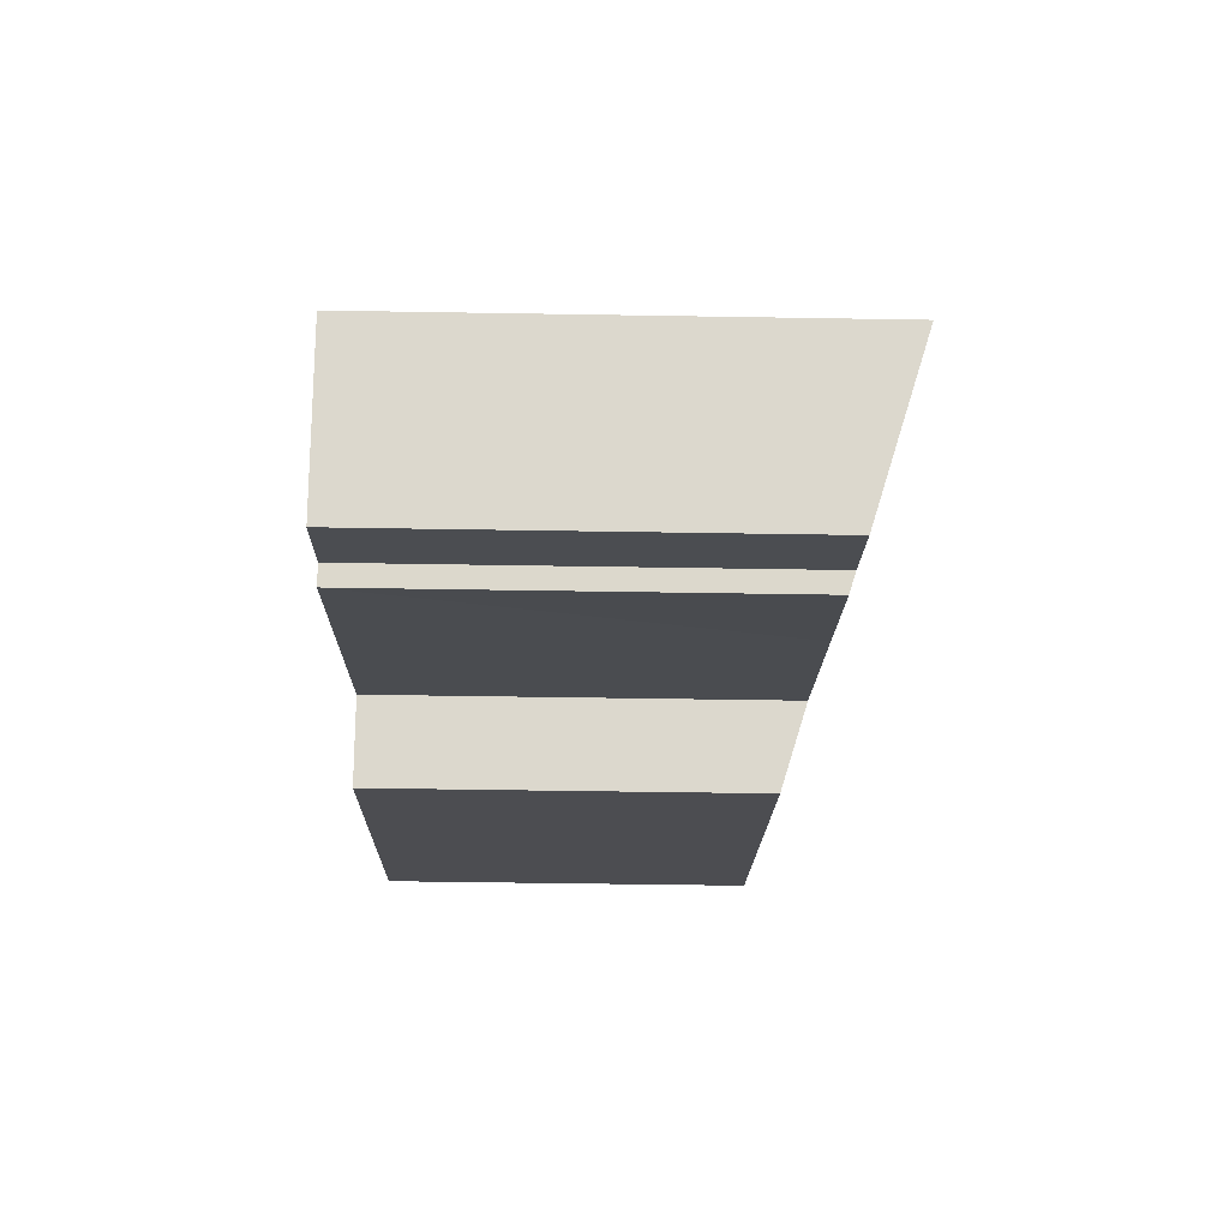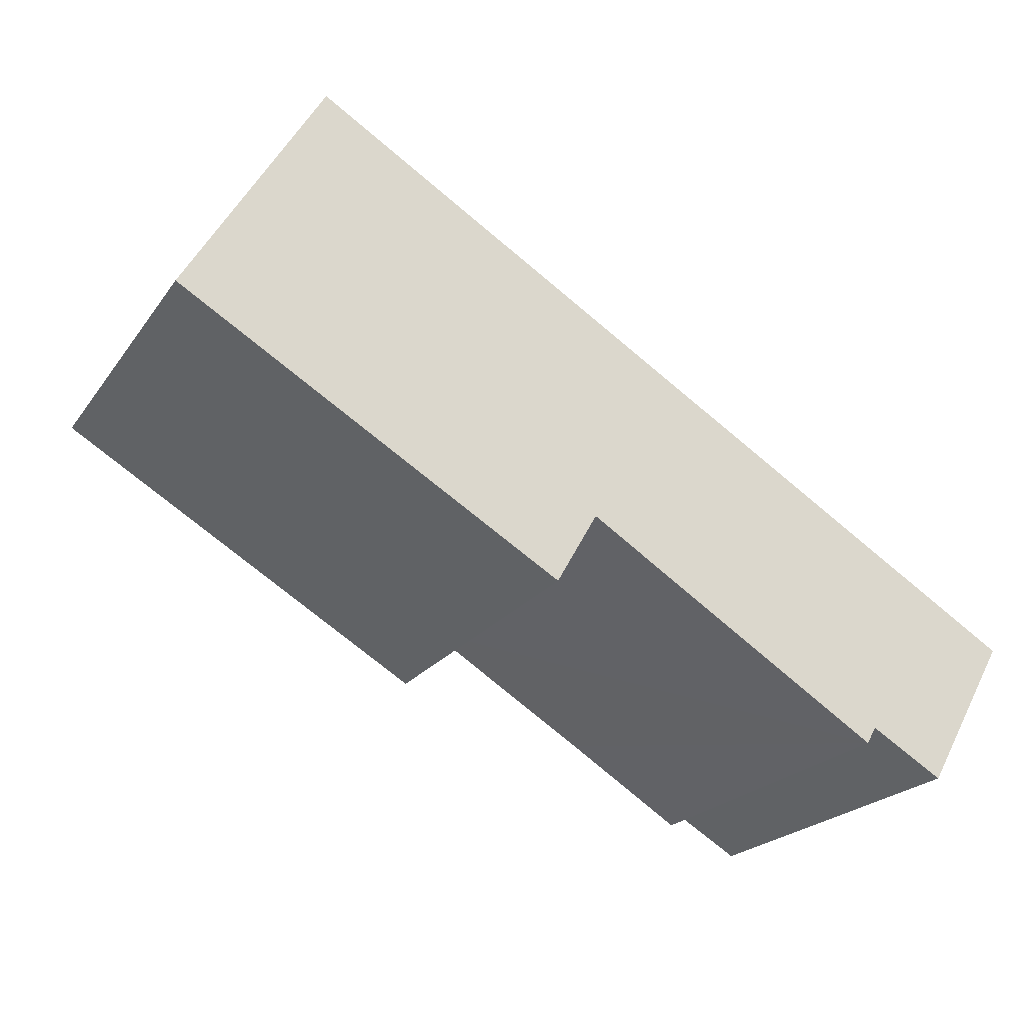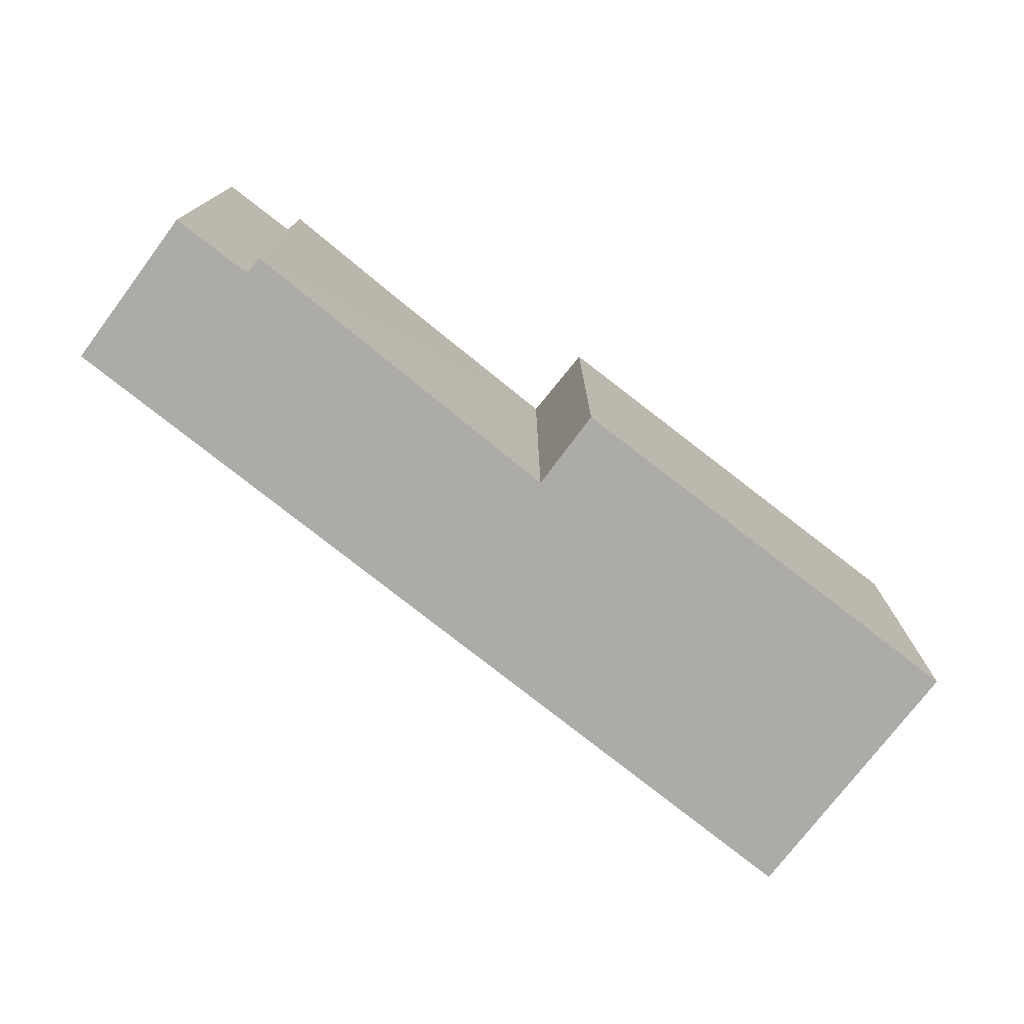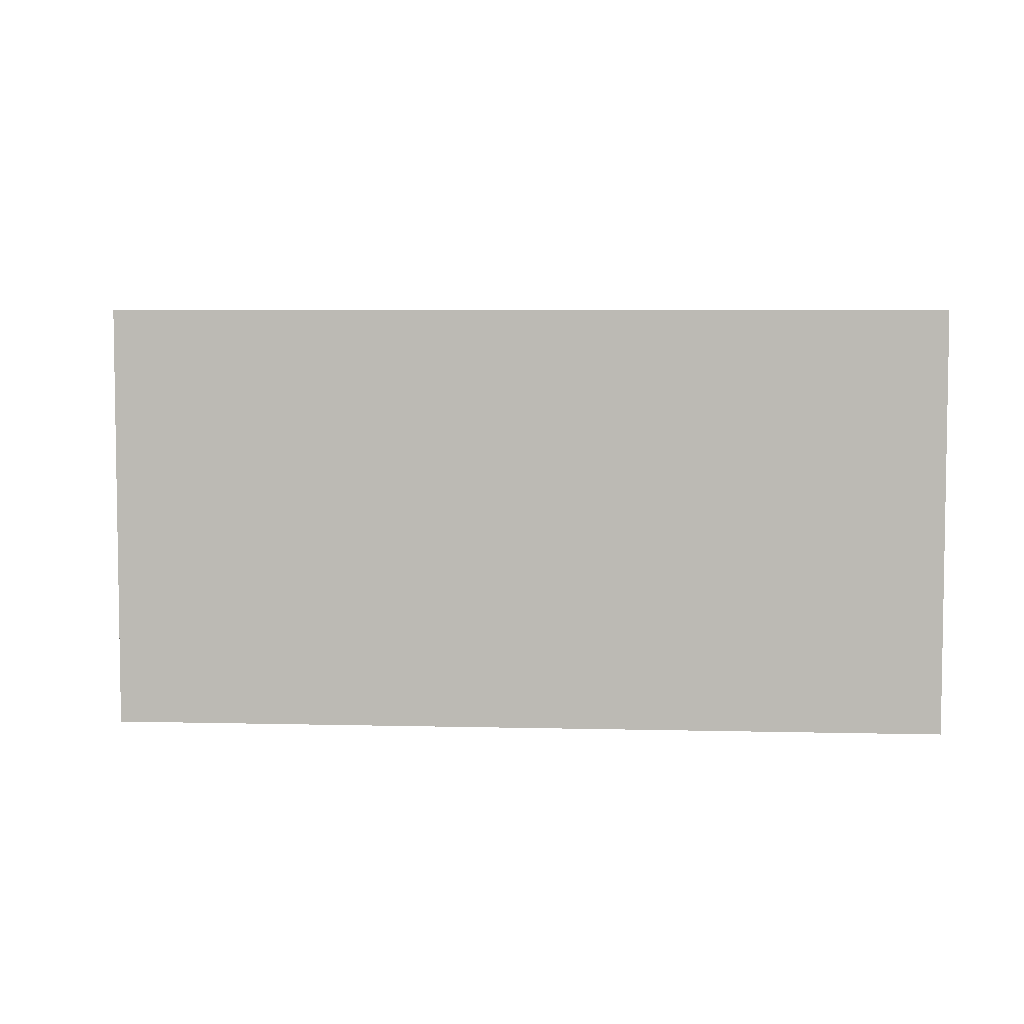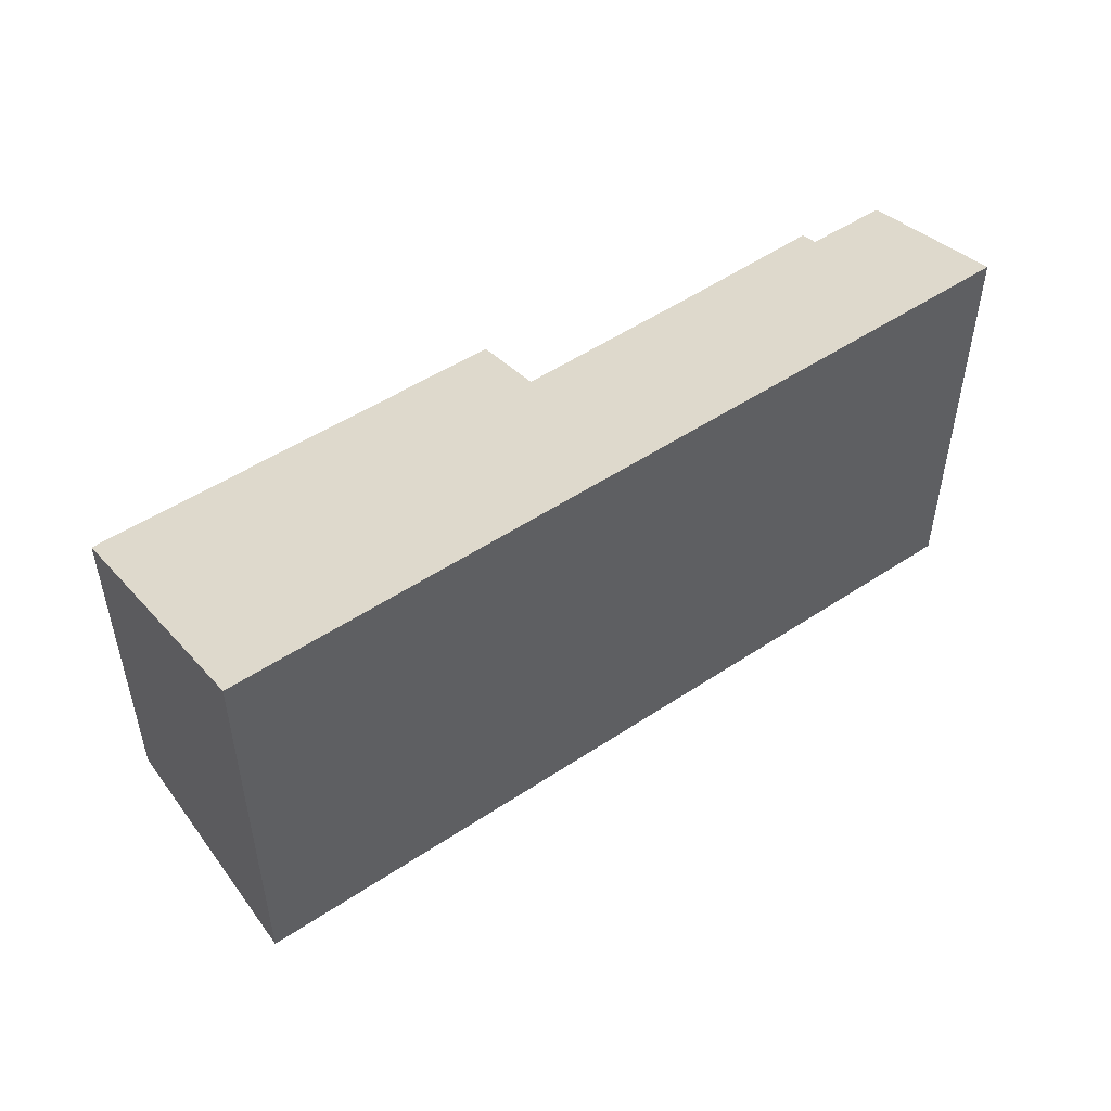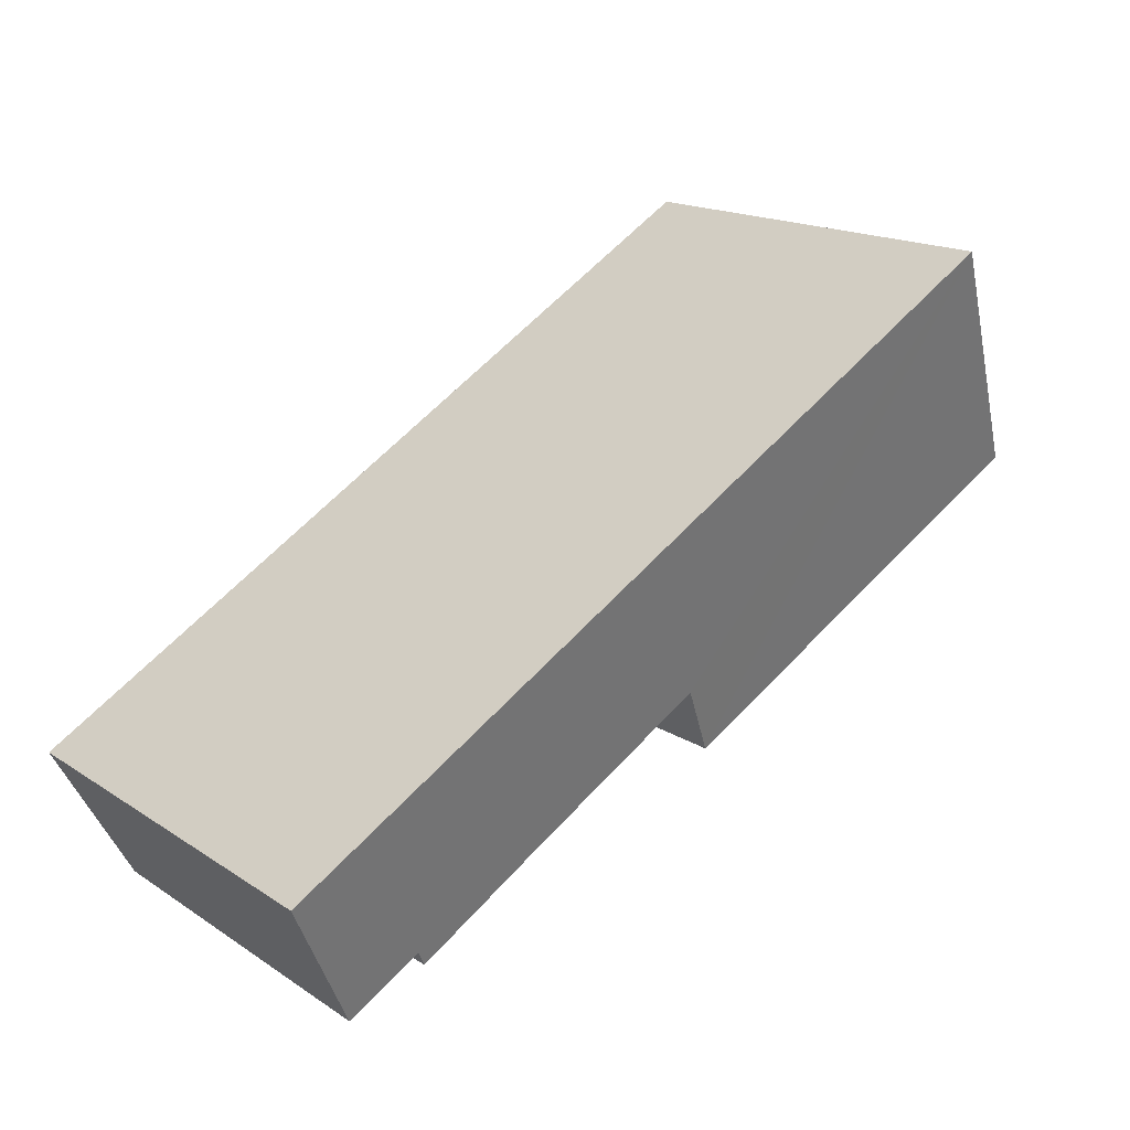
<metadata>
{"format":"obj","ext":"obj","renderer":"f3d","projection":"perspective","resolution":1024,"background":"white","views":[{"elev":-46.9,"azim":88.9,"up":"+Z"},{"elev":-21.6,"azim":-25.6,"up":"+Z"},{"elev":-76.3,"azim":173.0,"up":"+Y"},{"elev":5.5,"azim":36.0,"up":"+Y"},{"elev":51.6,"azim":-4.3,"up":"+Y"},{"elev":16.3,"azim":142.8,"up":"+Z"}]}
</metadata>
<code>
v  2.13 6.919 3.606
v  5.974 5.682 -3.545
v  0 5.658 3.465e-16
v  6.611 6.07 -2.426
v  13.78 6.907 -3.533
v  9.349 6.059 -4.136
v  11.39 6.132 -5.094
v  11.24 6.043 -5.352
v  12.51 6.135 -5.763
v  12.51 3.529e-16 -5.763
v  11.39 3.119e-16 -5.094
v  11.24 3.277e-16 -5.352
v  6.611 1.485e-16 -2.426
v  9.349 2.533e-16 -4.136
v  5.974 2.171e-16 -3.545
v  0 0 0
v  13.78 2.163e-16 -3.533
v  2.13 -2.208e-16 3.606
g defaultobject
f 1 2 3
f 2 1 4
f 4 1 5
f 4 5 6
f 6 5 7
f 6 7 8
f 7 5 9
f 10 7 9
f 7 10 11
f 12 6 8
f 6 12 4
f 4 12 13
f 13 12 14
f 15 3 2
f 3 15 16
f 11 8 7
f 8 11 12
f 13 2 4
f 2 13 15
f 17 9 5
f 9 17 10
f 3 18 1
f 18 3 16
f 18 5 1
f 5 18 17
f 15 18 16
f 18 15 13
f 18 13 17
f 17 13 14
f 17 14 11
f 11 14 12
f 17 11 10

</code>
